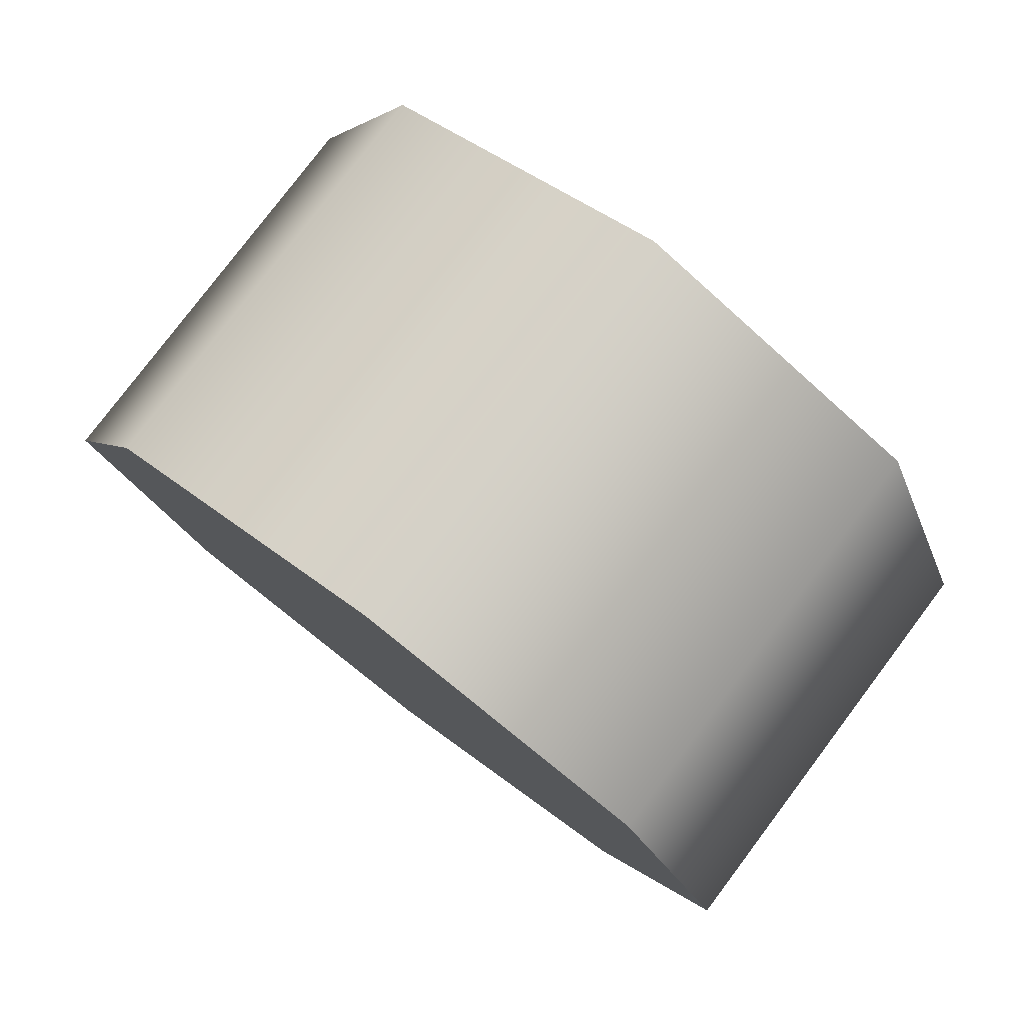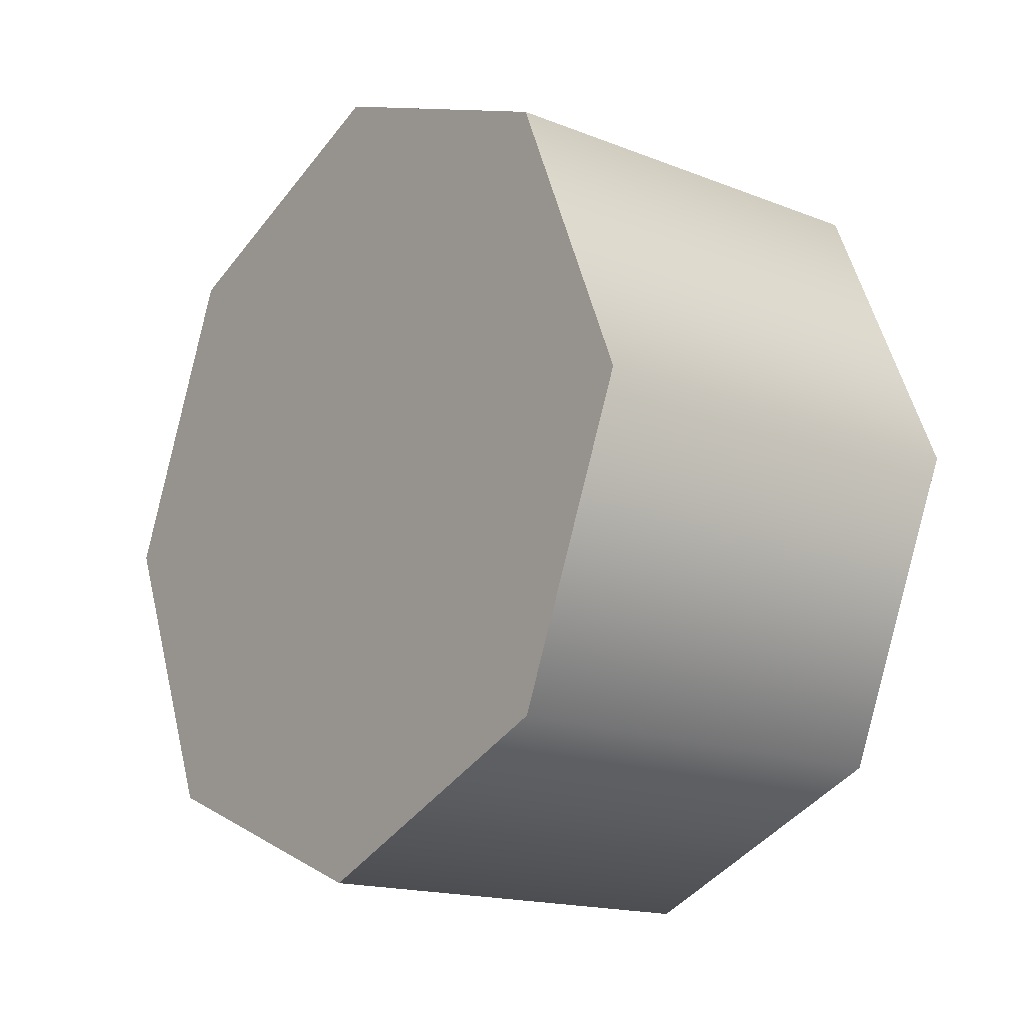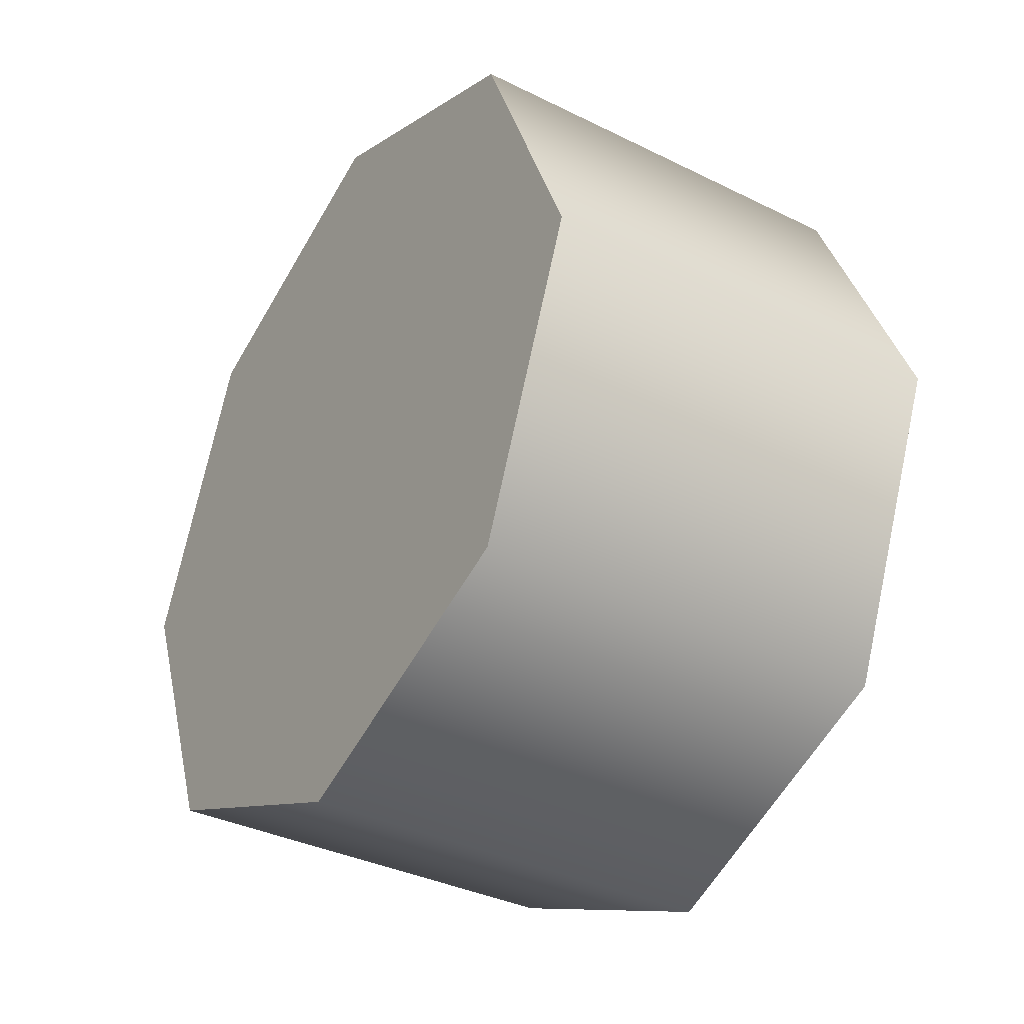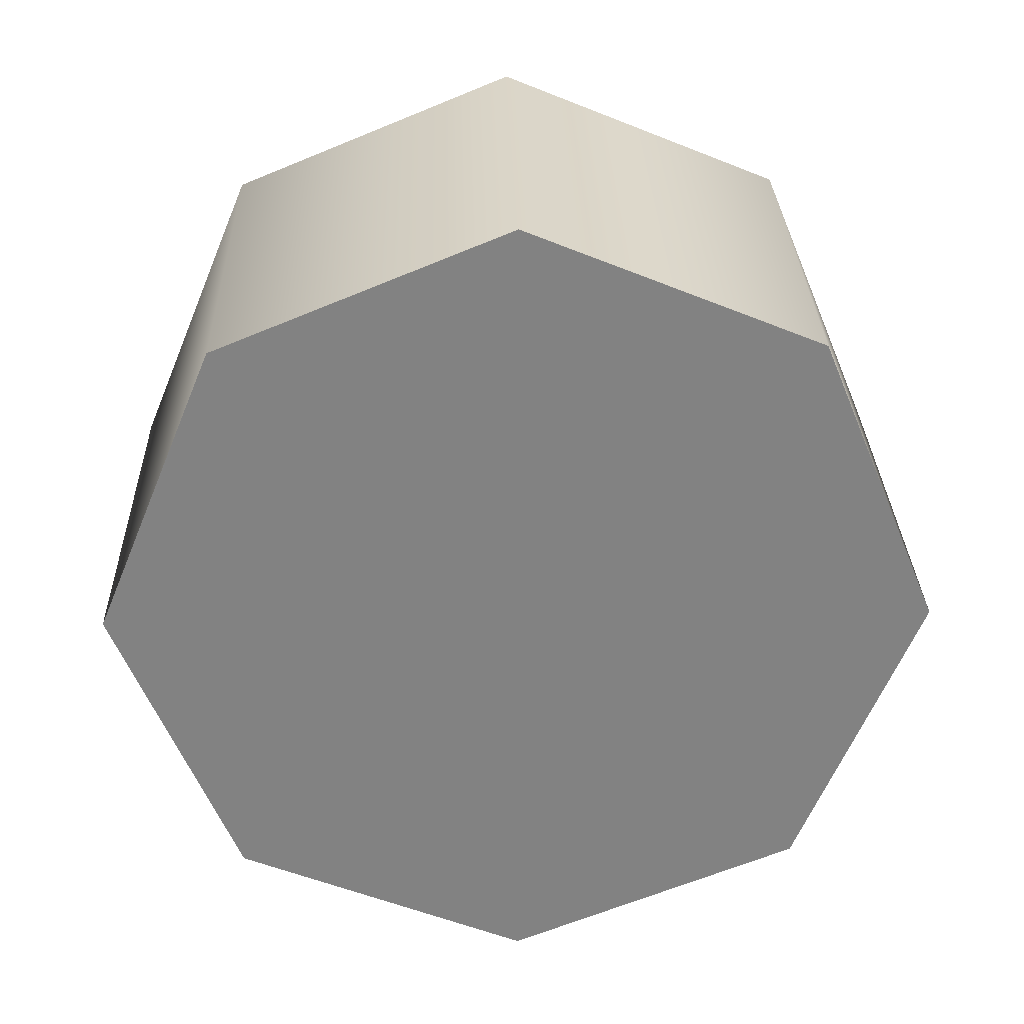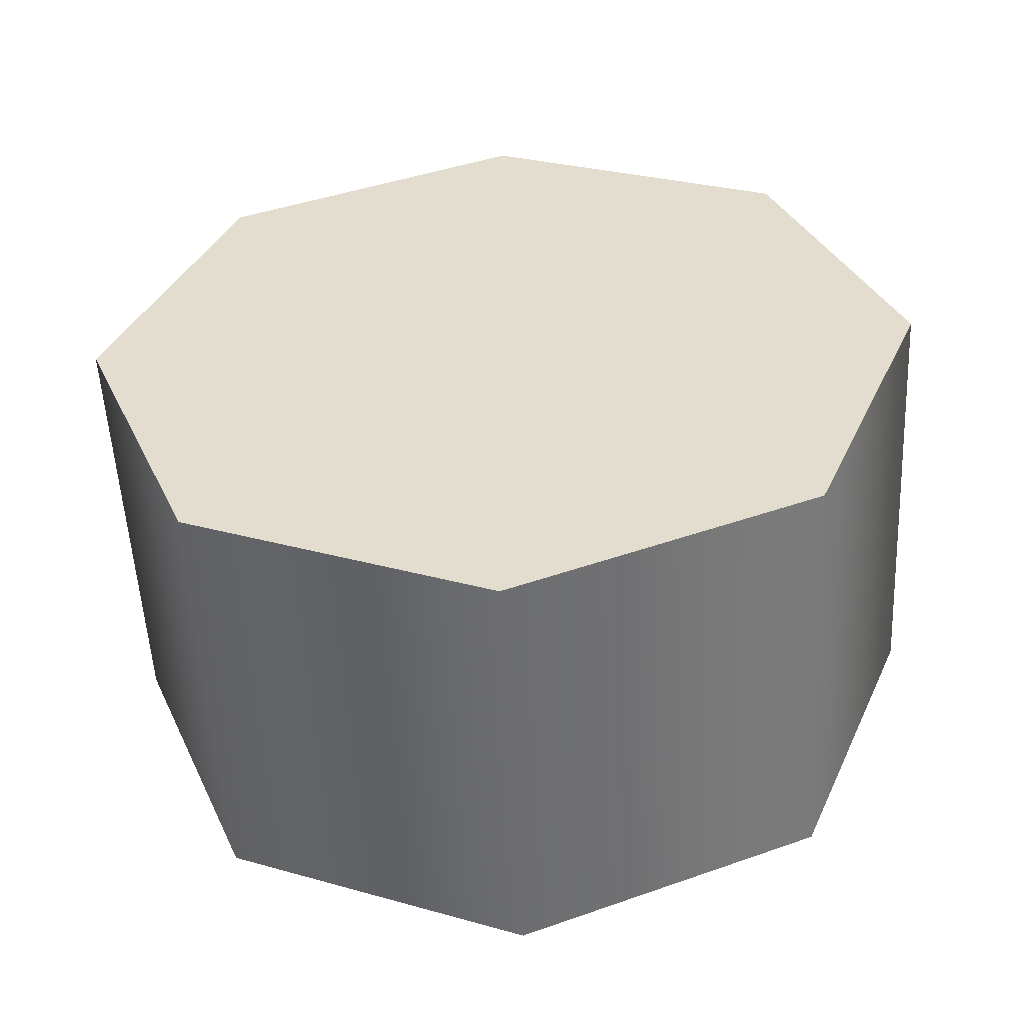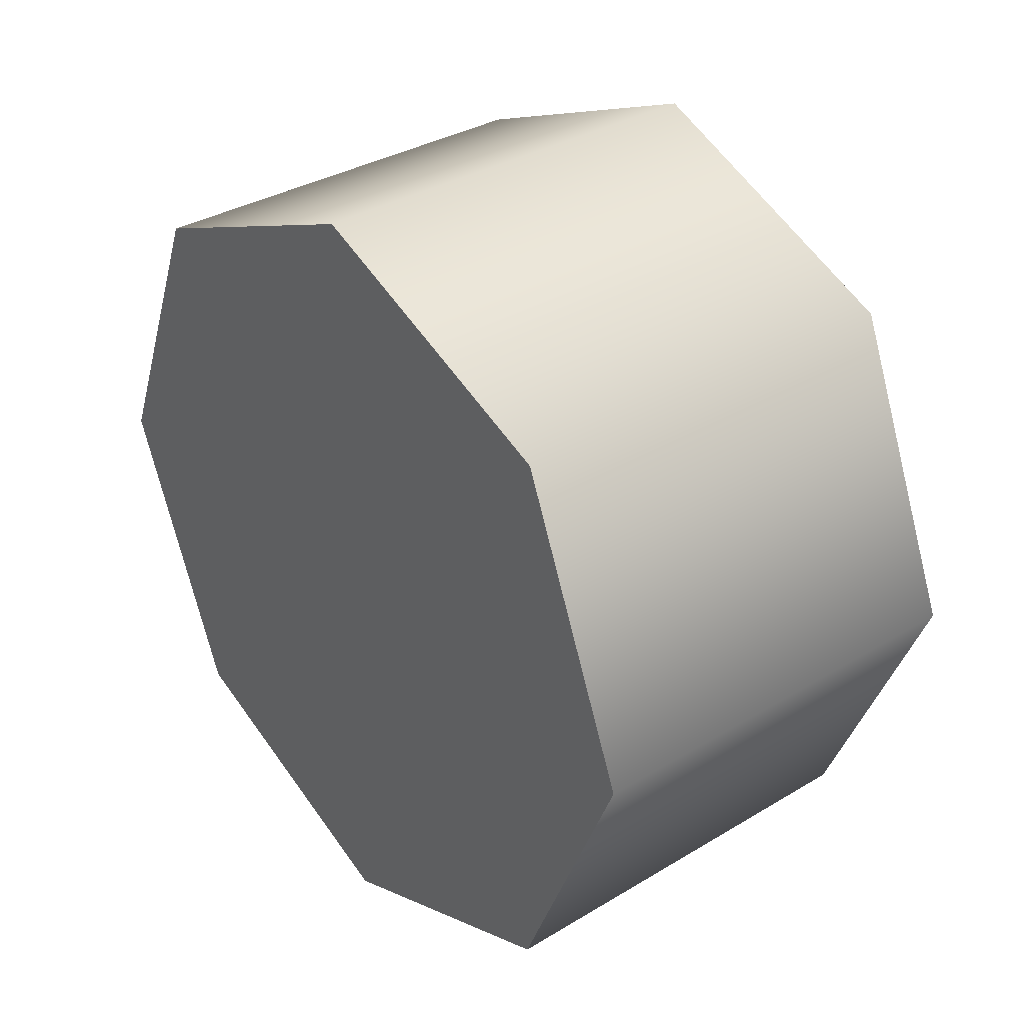
<metadata>
{"format":"obj","ext":"obj","renderer":"f3d","projection":"perspective","resolution":1024,"background":"white","views":[{"elev":79.2,"azim":-53.0,"up":"+Y"},{"elev":-16.5,"azim":141.4,"up":"+Z"},{"elev":-35.6,"azim":146.9,"up":"+Z"},{"elev":29.5,"azim":-91.6,"up":"+Z"},{"elev":-54.0,"azim":92.9,"up":"+Y"},{"elev":34.4,"azim":141.0,"up":"+Z"}]}
</metadata>
<code>
g muzzle_glock_salient_arms_thread_protector_9x19_LOD1
v -0.01023 0.009849 5.689e-06
v -1.104e-05 0.009849 5.69e-06
v -1.104e-05 0.006938 0.007034
v -0.01023 0.006938 0.007034
v -0.01023 0.006938 -0.007022
v -1.102e-05 0.006938 -0.007022
v -1.104e-05 3.684e-05 -0.009875
v -0.01023 3.684e-05 -0.009881
v -1.103e-05 3.684e-05 0.009895
v -0.01023 3.684e-05 0.009892
v -0.01023 -0.006865 -0.007022
v -1.103e-05 -0.006865 -0.007022
v -1.103e-05 -0.006865 0.007034
v -0.01023 -0.006865 0.007034
v -1.103e-05 -0.009776 5.688e-06
v -0.01023 -0.009776 5.687e-06
v -1.103e-05 -0.006865 -0.007022
v -0.01023 -0.006865 -0.007022
v -0.01023 0.009849 5.689e-06
v -0.01023 0.006938 0.007034
v -0.01023 0.006938 -0.007022
v -0.01023 3.684e-05 -0.009881
v -0.01023 3.684e-05 0.009892
v -0.01023 -0.006865 -0.007022
v -0.01023 -0.006865 0.007034
v -0.01023 -0.009776 5.687e-06
v -1.104e-05 0.006938 0.007034
v -1.104e-05 0.009849 5.69e-06
v -1.102e-05 0.006938 -0.007022
v -1.103e-05 3.684e-05 0.009895
v -1.104e-05 3.684e-05 -0.009875
v -1.103e-05 -0.006865 0.007034
v -1.103e-05 -0.006865 -0.007022
v -1.103e-05 -0.009776 5.688e-06
g muzzle_glock_salient_arms_thread_protector_9x19_LOD1_0
f 3 2 1
f 4 3 1
f 1 2 5
f 2 6 5
f 5 6 7
f 8 5 7
f 9 3 4
f 10 9 4
f 8 7 11
f 7 12 11
f 13 9 10
f 14 13 10
f 15 13 14
f 16 15 14
f 17 15 16
f 18 17 16
f 21 20 19
f 20 21 22
f 23 20 22
f 23 22 24
f 25 23 24
f 26 25 24
f 29 28 27
f 29 27 30
f 31 29 30
f 31 30 32
f 33 31 32
f 34 33 32

</code>
